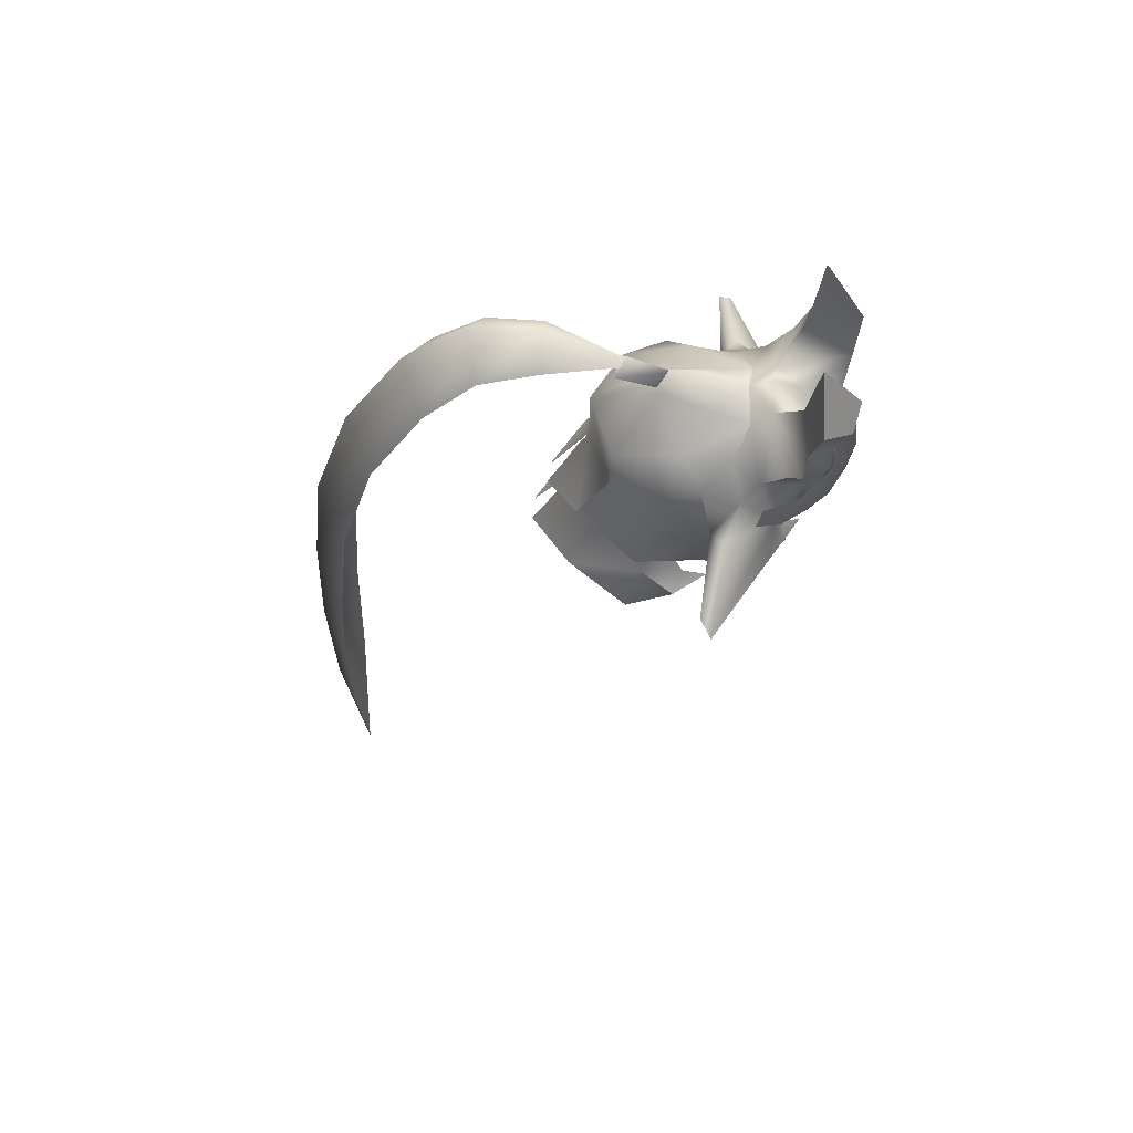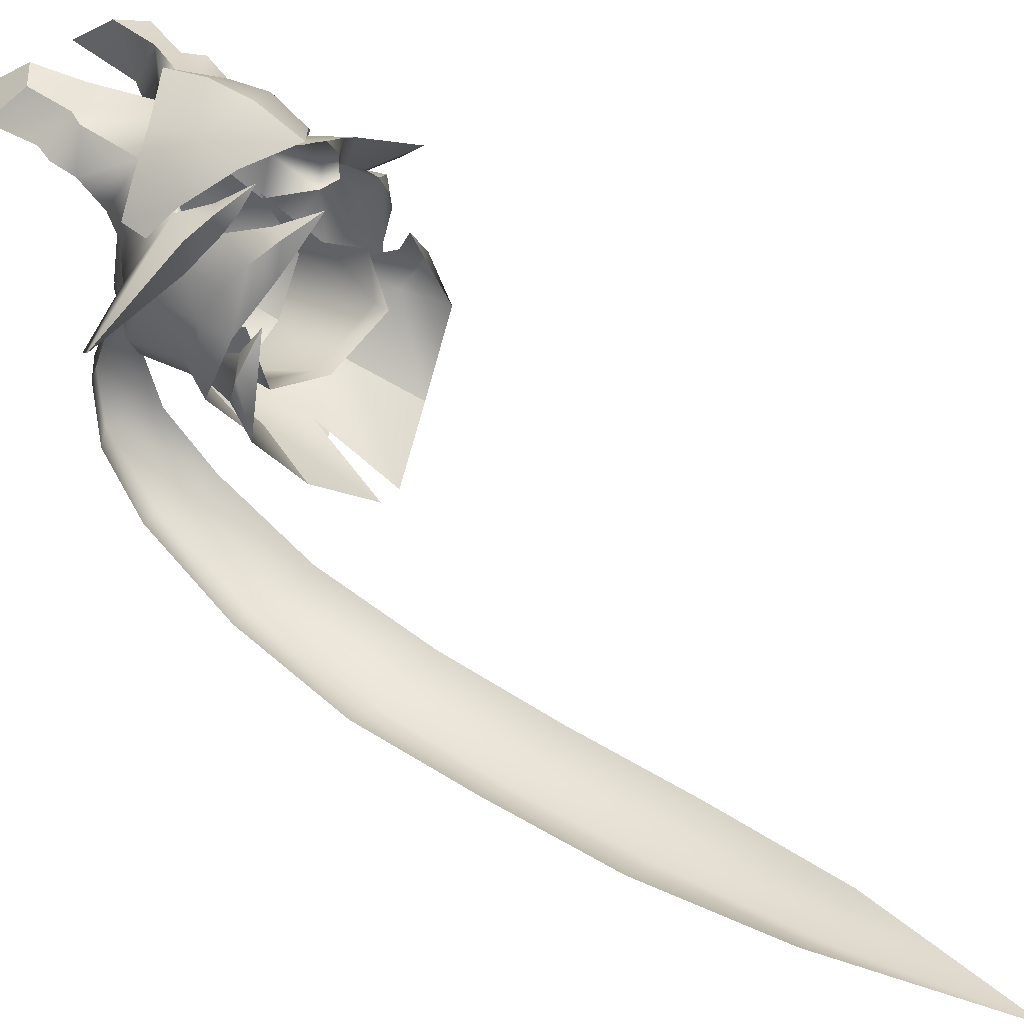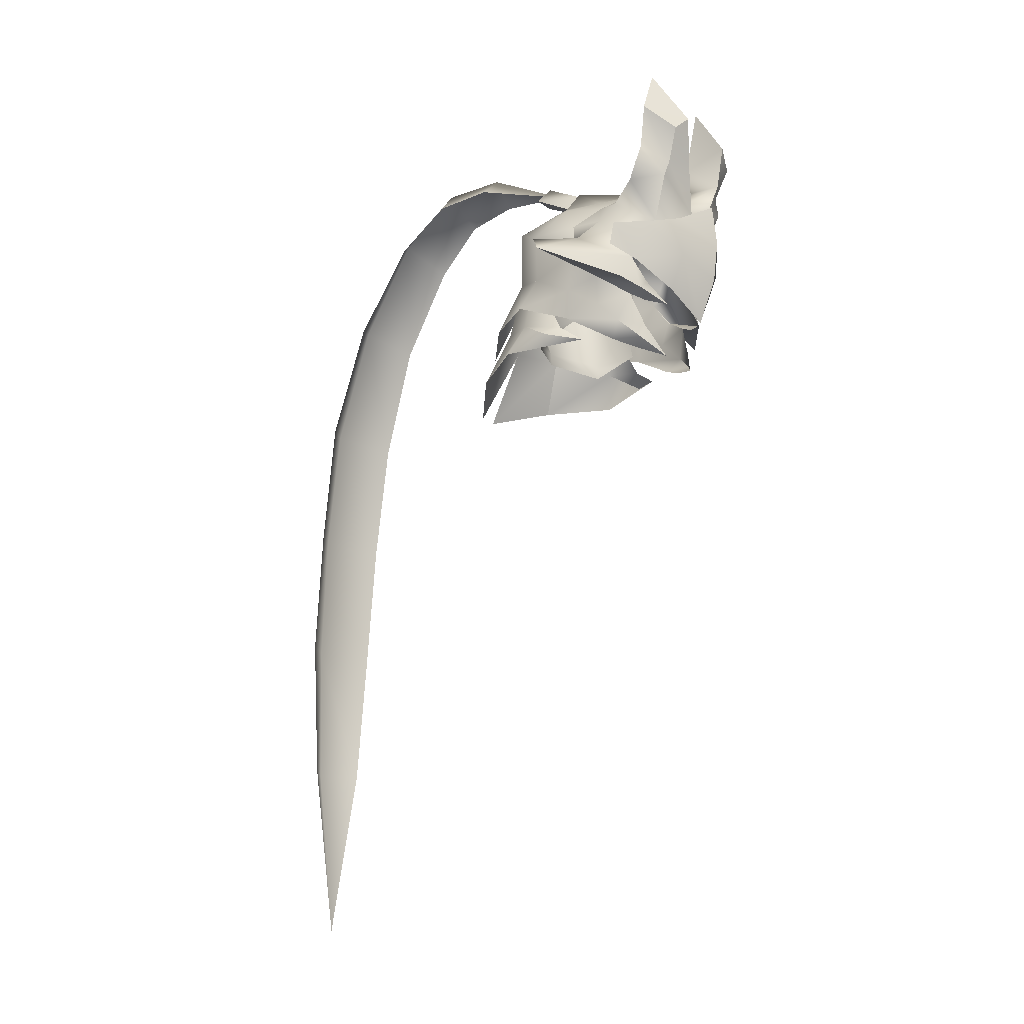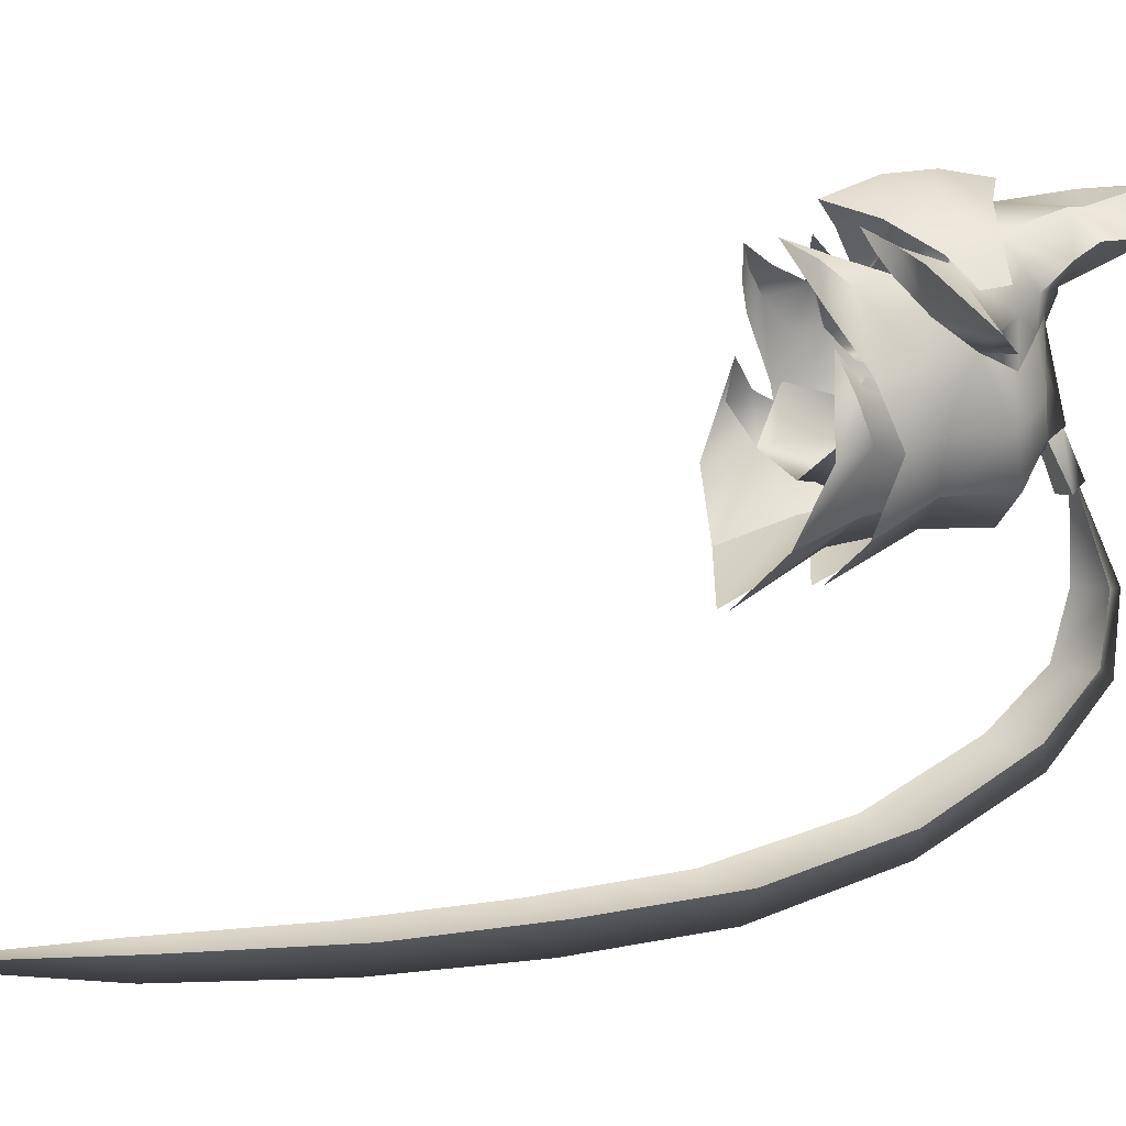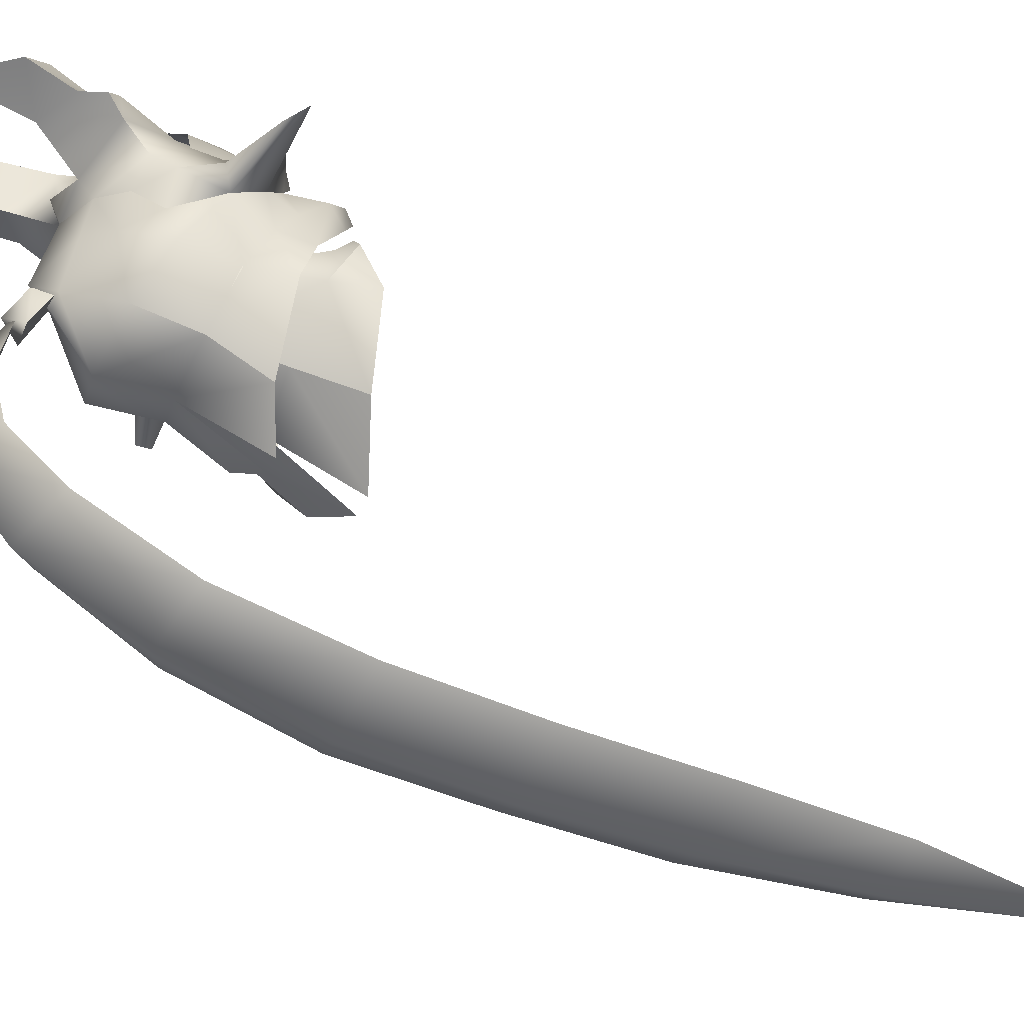
<metadata>
{"format":"obj","ext":"obj","renderer":"f3d","projection":"perspective","resolution":1024,"background":"white","views":[{"elev":60.9,"azim":-85.2,"up":"+Y"},{"elev":35.0,"azim":-53.3,"up":"+Z"},{"elev":-14.8,"azim":-58.7,"up":"+Y"},{"elev":1.8,"azim":70.5,"up":"+Z"},{"elev":-41.6,"azim":-112.0,"up":"+Z"}]}
</metadata>
<code>
g mesh00
v -7.107 48.46 -5.98
v -4.793 56.37 -9.363
v 0 48.45 -8.65
v 7.275 53.61 -2.549
v 7.12 48.98 -1.473
v 7.107 48.46 -5.98
v 7.043 46.99 -6.227
v -8.455 57.13 -5.367
v -7.275 53.61 -2.549
v -6.984 59.53 -0.07725
v 0 47.09 -8.55
v -7.043 46.99 -6.227
v -7.12 48.98 -1.473
v 0 56.21 -11.67
v 4.793 56.37 -9.363
v 8.455 57.13 -5.367
v 6.984 59.53 -0.07725
f 1 2 3
f 4 5 6
f 6 5 7
f 6 7 3
f 2 1 8
f 8 1 9
f 8 9 10
f 7 11 3
f 3 11 12
f 3 12 1
f 1 12 13
f 1 13 9
f 2 14 3
f 3 14 15
f 3 15 6
f 6 15 16
f 6 16 4
f 4 16 17
v 9.185 72.17 8.995
v 4.559 71.68 12.26
v 6.821 69.86 11.75
v 11.96 44.62 -7.322
v 11.35 46.38 -2.86
v 8.64 46 0.3191
v 4.8 70 7.366
v 4.559 71.68 12.26
v 5.707 77.48 8.355
v 1.187 65.88 -5.638
v 2.295 65.09 -0.5218
v 6.123 63.2 -2.989
v 19.42 53.08 0.8738
v 11.44 56.93 1.451
v 7.536 55.1 6.186
v 7.398 51.25 7.257
v 5.821 52.43 7.205
v 4.017 49.98 8.826
v -9.369 47.67 -2.077
v -11.35 46.38 -2.86
v -8.64 46 0.3191
v -1.531 63.94 8.011
v -1.597 61.24 10.97
v 0 60.82 11.26
v 0 65.99 -6.713
v 0 67.95 -4.649
v 0 63.68 7.821
v 0 60.82 11.26
v 1.531 63.94 8.011
v -8.934 53.05 2.461
v -9.924 52.03 5.979
v -19.43 53.08 0.8738
v 0 67.56 -4.355
v -1.324 67.81 -9.58
v -0.7297 65.68 -4.9
v 0 56.32 -11.98
v 5.202 50.29 -12.74
v 0.9165 48.58 -15.89
v -7.574 54.69 6.756
v -8.947 59.09 4.762
v -9.114 56.53 4.326
v -2.295 65.09 -0.5218
v -1.187 65.88 -5.638
v -6.123 63.2 -2.989
v -8.843 48.81 -1.56
v -8.054 50.1 2.069
v -8.921 52.08 -1.261
v 4.857 56 -9.554
v 10.07 48.3 -6.221
v 5.421 49.38 -11.05
v 9.914 55.99 0.1545
v 19.42 53.08 0.8738
v 8.934 53.05 2.461
v 2.556 65.87 5.037
v 8.233 64.11 6.542
v 7.702 61.79 4.25
v 7.112 43.62 -13.28
v 1.133 41.55 -17.47
v 5.421 49.38 -11.05
v 0 49.19 -13.19
v 4.3 55.53 11.05
v 3.956 51.68 9.398
v 7.574 54.69 6.756
v 8.43 54.64 -5.498
v 9.369 47.67 -2.077
v 11.35 46.38 -2.86
v 8.64 46 0.3191
v 0 67.28 4.82
v 7.053 64.38 10.35
v 8.281 67.81 8.034
v 6.074 66.15 10.46
v 9.185 72.17 8.995
v 6.821 69.86 11.75
v 5.707 77.48 8.355
v 7.112 43.62 -13.28
v 3.814 66.66 11.85
v 8.541 59.79 2.741
v 11.44 56.93 1.451
v 18.24 54.75 -0.2723
v 5.611 61.63 -9.316
v 6.123 63.2 -2.989
v 9.249 59.31 -5.238
v 7.794 60.15 -1.08
v 9.914 55.99 0.1545
v 4.932 55.6 -9.672
v 10.38 50.46 -6.711
v 5.202 50.29 -12.74
v 8.552 54.23 -5.498
v 8.921 52.08 -1.261
v 8.843 48.81 -1.56
v 0 67.95 -4.649
v 6.635 55.06 5.715
v 5.714 50.32 6.979
v 7.398 51.25 7.257
v 4.017 49.98 8.826
v 18.24 54.75 -0.2723
v 6.601 51.1 5.475
v 8.934 53.05 2.461
v 9.924 52.03 5.979
v 19.42 53.08 0.8738
v 9.924 52.03 5.979
v 0 69.52 -8.612
v 0 67.56 -4.355
v 1.324 67.81 -9.58
v 0.7297 65.68 -4.9
v 0 57.81 13.33
v 0 53.42 12.82
v 0 48.61 10.95
v 0 56.72 -11.82
v -5.421 49.38 -11.05
v -4.857 56 -9.554
v -5.421 49.38 -11.05
v -10.07 48.3 -6.221
v -4.857 56 -9.554
v -8.934 53.05 2.461
v -19.43 53.08 0.8738
v -9.914 55.99 0.1545
v -7.702 61.79 4.25
v -8.233 64.11 6.542
v -2.556 65.87 5.037
v -3.956 51.68 9.398
v -4.3 55.53 11.05
v -8.43 54.64 -5.498
v -3.814 66.66 11.85
v -6.821 69.86 11.75
v -9.185 72.17 8.995
v -6.074 66.15 10.46
v -8.281 67.81 8.034
v -7.053 64.38 10.35
v -5.707 77.48 8.355
v -9.185 72.17 8.995
v -4.559 71.68 12.26
v -6.821 69.86 11.75
v -7.112 43.62 -13.28
v -11.96 44.62 -7.322
v -11.35 46.38 -2.86
v -8.64 46 0.3191
v -1.531 63.94 8.011
v -2.556 65.87 5.037
v -4.8 70 7.366
v -4.559 71.68 12.26
v -5.707 77.48 8.355
v -18.24 54.75 -0.2723
v -11.44 56.93 1.451
v -8.541 59.79 2.741
v 0 66.29 2.599
v -3.078 64.59 2.946
v -6.046 62.46 1.615
v -7.794 60.15 -1.08
v -10.38 50.46 -6.711
v -5.611 61.63 -9.316
v 0 62.4 -11.9
v -4.932 55.6 -9.672
v -5.202 50.29 -12.74
v -0.9165 48.58 -15.89
v -8.552 54.23 -5.498
v -4.932 55.6 -9.672
v -5.202 50.29 -12.74
v -6.635 55.06 5.715
v -7.536 55.1 6.186
v -5.821 52.43 7.205
v -4.017 49.98 8.826
v -7.398 51.25 7.257
v -5.714 50.32 6.979
v -18.24 54.75 -0.2723
v -19.43 53.08 0.8738
v -11.44 56.93 1.451
v -6.601 51.1 5.475
v -9.924 52.03 5.979
v -7.398 51.25 7.257
v -4.017 49.98 8.826
v 0.7297 65.68 -4.9
v -0.7297 65.68 -4.9
v 1.324 67.81 -9.58
v -1.324 67.81 -9.58
v 0 69.52 -8.612
v 1.324 67.81 -9.58
v -1.324 67.81 -9.58
v 0 48.61 10.95
v 0 53.42 12.82
v 0 57.81 13.33
v 0 62.32 12.8
v 4.441 59.84 10.79
v 7.347 59.03 7.965
v 8.947 59.09 4.762
v 9.114 56.53 4.326
v 5.707 77.48 8.355
v 9.185 72.17 8.995
v 4.8 70 7.366
v 8.281 67.81 8.034
v 9.222 65.68 7.819
v 8.541 59.79 2.741
v 7.702 61.79 4.25
v 5.94 59.57 8.524
v 8.233 64.11 6.542
v 9.222 65.68 7.819
v 7.053 64.38 10.35
v 1.597 61.24 10.97
v 6.074 66.15 10.46
v 3.814 66.66 11.85
v 6.821 69.86 11.75
v 4.559 71.68 12.26
v 6.635 55.06 5.715
v 6.019 56.56 8.161
v 3.663 55.9 10.26
v 0 53.8 11.6
v 0 66.29 2.599
v 3.078 64.59 2.946
v 6.046 62.46 1.615
v 7.794 60.15 -1.08
v 4.932 55.6 -9.672
v 1.187 65.88 -5.638
v 3.063 44.32 8.035
v 5.326 45.16 5.408
v 6.041 45.98 6.437
v 6.673 46.07 3.309
v 7.827 47.81 4.472
v 8.054 50.1 2.069
v 4.857 56 -9.554
v -1.133 41.55 -17.47
v -7.112 43.62 -13.28
v -7.347 59.03 7.965
v -4.441 59.84 10.79
v 0 62.32 12.8
v -9.222 65.68 7.819
v -8.281 67.81 8.034
v -4.8 70 7.366
v -9.185 72.17 8.995
v -5.707 77.48 8.355
v -9.222 65.68 7.819
v -8.233 64.11 6.542
v -5.94 59.57 8.524
v -7.702 61.79 4.25
v -8.541 59.79 2.741
v -4.559 71.68 12.26
v -6.821 69.86 11.75
v -3.814 66.66 11.85
v -6.074 66.15 10.46
v -7.053 64.38 10.35
v -3.078 64.59 2.946
v -6.046 62.46 1.615
v -7.794 60.15 -1.08
v 3.078 64.59 2.946
v 6.046 62.46 1.615
v 7.794 60.15 -1.08
v -9.914 55.99 0.1545
v -7.794 60.15 -1.08
v -9.249 59.31 -5.238
v -6.123 63.2 -2.989
v -1.187 65.88 -5.638
v 0 65.99 -6.713
v -7.827 47.81 4.472
v -6.673 46.07 3.309
v -6.041 45.98 6.437
v -5.326 45.16 5.408
v -3.063 44.32 8.035
v 3.063 44.32 8.035
v 6.041 45.98 6.437
v 5.33 47.45 6.679
v 6.601 51.1 5.475
v 8.934 53.05 2.461
v 2.556 65.87 5.037
v 1.531 63.94 8.011
v -3.663 55.9 10.26
v -6.019 56.56 8.161
v -6.635 55.06 5.715
v -8.934 53.05 2.461
v -6.601 51.1 5.475
v -5.33 47.45 6.679
v -6.041 45.98 6.437
v -3.063 44.32 8.035
f 18 19 20
f 21 22 23
f 24 25 26
f 27 28 29
f 30 31 32
f 33 34 35
f 36 37 38
f 39 40 41
f 42 43 27
f 44 45 46
f 47 48 49
f 50 51 52
f 53 54 55
f 56 57 58
f 59 60 61
f 62 63 64
f 65 66 67
f 68 69 70
f 71 72 73
f 74 75 76
f 76 75 77
f 78 79 80
f 65 81 66
f 66 81 82
f 66 82 83
f 83 82 84
f 46 85 44
f 86 87 88
f 88 87 89
f 88 89 90
f 19 18 91
f 22 21 66
f 66 21 92
f 66 92 67
f 25 24 93
f 94 95 68
f 68 95 96
f 68 96 69
f 97 98 99
f 99 98 100
f 99 100 101
f 102 103 104
f 102 105 103
f 103 105 106
f 103 106 107
f 28 27 108
f 34 32 109
f 110 111 112
f 31 30 113
f 110 114 111
f 111 114 115
f 111 115 116
f 116 115 117
f 34 33 32
f 32 33 118
f 32 118 30
f 119 120 121
f 121 120 122
f 123 124 78
f 78 124 125
f 78 125 79
f 126 127 128
f 129 130 131
f 132 133 134
f 135 136 137
f 56 138 139
f 37 36 130
f 130 36 140
f 130 140 131
f 40 39 141
f 43 42 60
f 142 143 144
f 144 143 145
f 144 145 146
f 147 148 149
f 149 148 150
f 129 151 130
f 130 151 152
f 130 152 153
f 153 152 154
f 45 44 155
f 155 44 85
f 155 85 137
f 39 156 141
f 141 156 157
f 141 157 158
f 158 157 159
f 133 160 134
f 134 160 161
f 134 161 162
f 163 59 164
f 164 59 61
f 164 61 165
f 165 61 166
f 62 64 167
f 168 169 170
f 170 169 53
f 170 53 171
f 171 53 172
f 64 173 167
f 167 173 174
f 167 174 175
f 176 177 178
f 179 180 181
f 182 183 184
f 184 183 177
f 48 47 180
f 180 47 185
f 180 185 181
f 183 186 177
f 177 186 187
f 177 187 178
f 178 187 188
f 51 50 119
f 189 190 191
f 191 190 192
f 193 194 195
f 138 196 139
f 139 196 197
f 139 197 198
f 199 123 200
f 200 123 78
f 200 78 201
f 201 78 80
f 201 80 202
f 202 80 203
f 204 205 206
f 206 205 207
f 206 207 71
f 71 207 208
f 71 208 72
f 31 209 32
f 32 209 210
f 32 210 211
f 211 210 212
f 211 212 86
f 86 212 213
f 86 213 87
f 211 214 215
f 215 214 216
f 215 216 217
f 217 216 218
f 217 218 219
f 220 32 221
f 221 32 211
f 221 211 222
f 222 211 215
f 222 215 223
f 224 71 225
f 225 71 73
f 225 73 226
f 226 73 94
f 226 94 227
f 227 94 68
f 54 53 228
f 228 53 169
f 228 169 97
f 97 169 229
f 97 229 98
f 230 231 232
f 232 231 233
f 232 233 234
f 234 233 107
f 234 107 235
f 235 107 106
f 236 76 126
f 126 76 77
f 126 77 127
f 127 77 237
f 127 237 238
f 57 56 239
f 239 56 139
f 239 139 240
f 240 139 198
f 240 198 241
f 136 242 137
f 137 242 243
f 137 243 244
f 244 243 245
f 244 245 246
f 145 247 146
f 146 247 248
f 146 248 249
f 249 248 250
f 249 250 177
f 177 250 251
f 177 251 184
f 252 253 254
f 254 253 255
f 254 255 40
f 40 255 256
f 40 256 249
f 46 71 85
f 85 71 224
f 85 224 137
f 137 224 257
f 137 257 135
f 135 257 258
f 135 258 162
f 162 258 259
f 162 259 134
f 60 59 108
f 108 59 163
f 108 163 28
f 28 163 260
f 28 260 29
f 29 260 261
f 29 261 262
f 263 264 265
f 265 264 266
f 265 266 168
f 168 266 267
f 168 267 169
f 169 267 268
f 169 268 229
f 63 62 269
f 269 62 270
f 269 270 271
f 271 270 272
f 271 272 273
f 274 275 276
f 276 275 234
f 276 234 277
f 277 234 235
f 277 235 278
f 278 235 106
f 278 106 101
f 101 106 105
f 101 105 99
f 99 105 102
f 99 102 97
f 24 279 93
f 93 279 280
f 93 280 215
f 215 280 41
f 215 41 223
f 223 41 40
f 223 40 281
f 281 40 249
f 281 249 282
f 282 249 177
f 282 177 283
f 168 174 265
f 265 174 173
f 265 173 263
f 263 173 64
f 263 64 284
f 284 64 63
f 284 63 285
f 285 63 269
f 285 269 286
f 286 269 287
f 286 287 288
v 0 68.21 -7.173
v 2.96 69.94 -16.26
v 0 72.42 -16.27
v 3.742 68.75 -21.9
v 0 71.88 -22.96
v 4.524 63.91 -26.93
v 0 66.45 -29.45
v 5.084 54.17 -32.46
v 0 56.01 -35.36
v 5.645 41.79 -35.99
v 0 42.88 -39.39
v 5.5 28.76 -37.47
v 0 29.5 -40.88
v 5.355 15.24 -38.42
v 0 15.62 -41.5
v 4.002 0.6266 -38.65
v 0 0.5415 -41.13
v 4.002 0.6266 -38.65
v 0 -17.74 -38.97
v 0 0.5415 -41.13
v -4.002 0.6266 -38.65
v 0 15.62 -41.5
v -5.355 15.24 -38.42
v 0 29.5 -40.88
v -5.5 28.76 -37.47
v 0 42.88 -39.39
v -5.645 41.79 -35.99
v 0 56.01 -35.36
v -5.084 54.17 -32.46
v 0 66.45 -29.45
v -4.524 63.91 -26.93
v 0 71.88 -22.96
v -3.742 68.75 -21.9
v 0 72.42 -16.27
v -2.96 69.94 -16.26
v 0 68.21 -7.173
f 289 290 291
f 291 290 292
f 291 292 293
f 293 292 294
f 293 294 295
f 295 294 296
f 295 296 297
f 297 296 298
f 297 298 299
f 299 298 300
f 299 300 301
f 301 300 302
f 301 302 303
f 303 302 304
f 303 304 305
f 306 307 308
f 308 307 309
f 308 309 310
f 310 309 311
f 310 311 312
f 312 311 313
f 312 313 314
f 314 313 315
f 314 315 316
f 316 315 317
f 316 317 318
f 318 317 319
f 318 319 320
f 320 319 321
f 320 321 322
f 322 321 323
f 322 323 324

</code>
